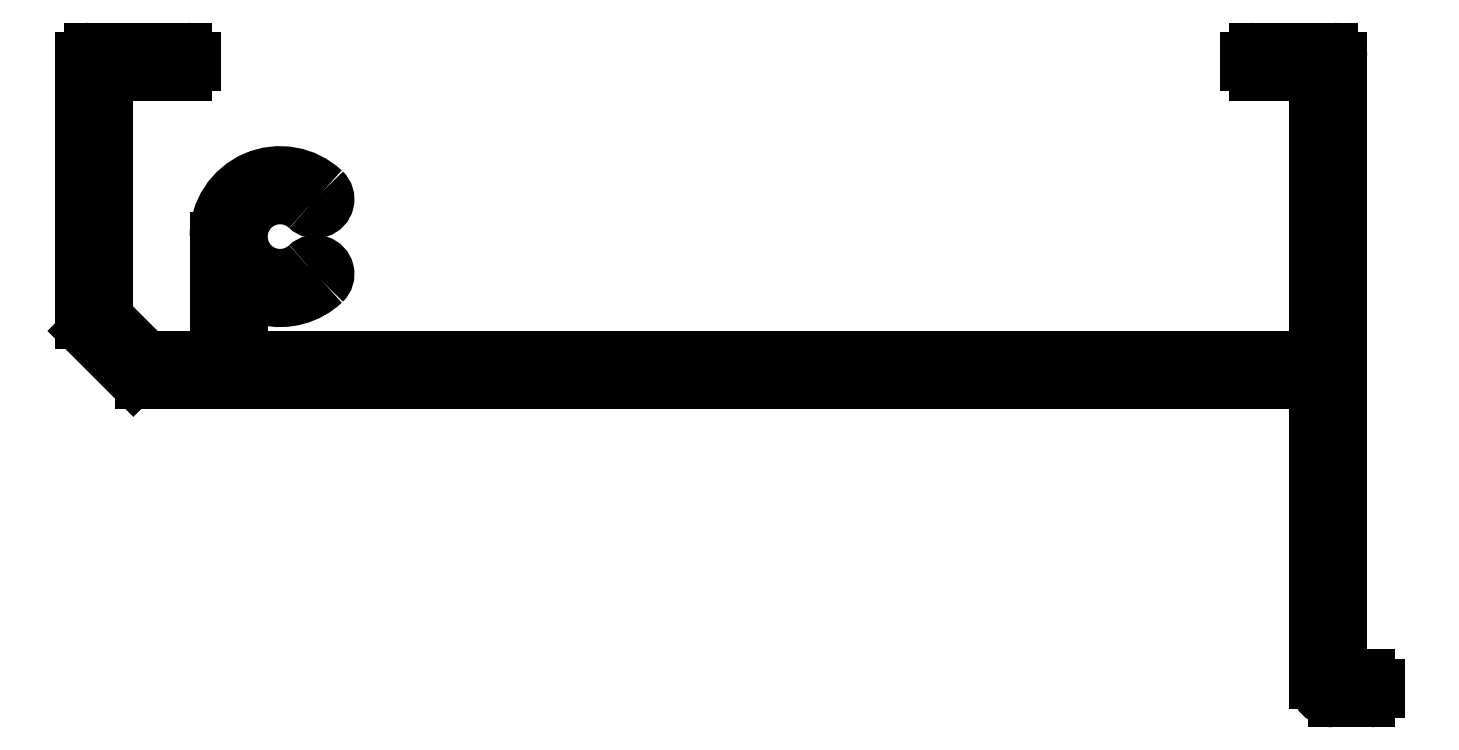
<metadata>
{"format":"dxf","ext":"dxf","renderer":"ezdxf+matplotlib","layout":"modelspace","background":"white","min_lineweight":24,"dpi":150}
</metadata>
<code>
0
SECTION
2
ENTITIES
0
LINE
8
PART
10
635.2
20
566.5
30
0
11
637.9
21
563.8
31
0
0
ARC
8
PART
10
638.3
20
564.1
30
0
40
0.5
50
225
51
270
0
LINE
8
PART
10
638.3
20
563.6
30
0
11
700.1
21
563.6
31
0
0
ARC
8
PART
10
700.1
20
562.6
30
0
40
1
50
0
51
90
0
LINE
8
PART
10
701.1
20
562.6
30
0
11
701.1
21
547.6
31
0
0
ARC
8
PART
10
702.1
20
547.6
30
0
40
1
50
180
51
270
0
LINE
8
PART
10
702.1
20
546.6
30
0
11
704.1
21
546.6
31
0
0
ARC
8
PART
10
704.1
20
547.1
30
0
40
0.5
50
270
51
0
0
LINE
8
PART
10
704.6
20
547.1
30
0
11
704.6
21
547.6
31
0
0
ARC
8
PART
10
704.1
20
547.6
30
0
40
0.5
50
0
51
90
0
LINE
8
PART
10
704.1
20
548.1
30
0
11
703.1
21
548.1
31
0
0
ARC
8
PART
10
703.1
20
548.6
30
0
40
0.5
50
180
51
270
0
LINE
8
PART
10
702.6
20
548.6
30
0
11
702.6
21
581.1
31
0
0
ARC
8
PART
10
702.1
20
581.1
30
0
40
0.5
50
0
51
90
0
LINE
8
PART
10
702.1
20
581.6
30
0
11
697.9
21
581.6
31
0
0
ARC
8
PART
10
697.9
20
581.1
30
0
40
0.5
50
90
51
180
0
LINE
8
PART
10
697.4
20
581.1
30
0
11
697.4
21
580.6
31
0
0
ARC
8
PART
10
697.9
20
580.6
30
0
40
0.5
50
180
51
270
0
LINE
8
PART
10
697.9
20
580.1
30
0
11
700.1
21
580.1
31
0
0
ARC
8
PART
10
700.1
20
579.1
30
0
40
1
50
0
51
90
0
LINE
8
PART
10
701.1
20
579.1
30
0
11
701.1
21
566.1
31
0
0
ARC
8
PART
10
700.1
20
566.1
30
0
40
1
50
270
51
0
0
LINE
8
PART
10
700.1
20
565.1
30
0
11
644.8
21
565.1
31
0
0
ARC
8
PART
10
644.8
20
566.1
30
0
40
1
50
180
51
270
0
LINE
8
PART
10
643.8
20
566.1
30
0
11
643.8
21
567.1
31
0
0
ARC
8
PART
10
644.8
20
567.1
30
0
40
1
50
77.16
51
180
0
ARC
8
PART
10
645.8
20
571.5
30
0
40
3.5
50
257.2
51
313.3
0
ARC
8
PART
10
647.7
20
569.5
30
0
40
0.75
50
313.3
51
133.3
0
ARC
8
PART
10
645.8
20
571.5
30
0
40
2
50
46.66
51
313.3
0
ARC
8
PART
10
647.7
20
573.5
30
0
40
0.75
50
226.7
51
46.66
0
ARC
8
PART
10
645.8
20
571.5
30
0
40
3.5
50
46.66
51
180
0
LINE
8
PART
10
642.3
20
571.5
30
0
11
642.3
21
566.1
31
0
0
ARC
8
PART
10
641.3
20
566.1
30
0
40
1
50
270
51
0
0
LINE
8
PART
10
641.3
20
565.1
30
0
11
638.9
21
565.1
31
0
0
ARC
8
PART
10
638.9
20
565.6
30
0
40
0.5
50
225
51
270
0
LINE
8
PART
10
638.6
20
565.3
30
0
11
636.7
21
567.1
31
0
0
ARC
8
PART
10
637.1
20
567.5
30
0
40
0.5
50
180
51
225
0
LINE
8
PART
10
636.6
20
567.5
30
0
11
636.6
21
579.6
31
0
0
ARC
8
PART
10
637.1
20
579.6
30
0
40
0.5
50
90
51
180
0
LINE
8
PART
10
637.1
20
580.1
30
0
11
640.8
21
580.1
31
0
0
ARC
8
PART
10
640.8
20
580.6
30
0
40
0.5
50
270
51
0
0
LINE
8
PART
10
641.3
20
580.6
30
0
11
641.3
21
581.1
31
0
0
ARC
8
PART
10
640.8
20
581.1
30
0
40
0.5
50
0
51
90
0
LINE
8
PART
10
640.8
20
581.6
30
0
11
635.6
21
581.6
31
0
0
ARC
8
PART
10
635.6
20
581.1
30
0
40
0.5
50
90
51
180
0
LINE
8
PART
10
635.1
20
581.1
30
0
11
635.1
21
566.8
31
0
0
ARC
8
PART
10
635.6
20
566.8
30
0
40
0.5
50
180
51
225
0
ENDSEC
0
EOF

</code>
